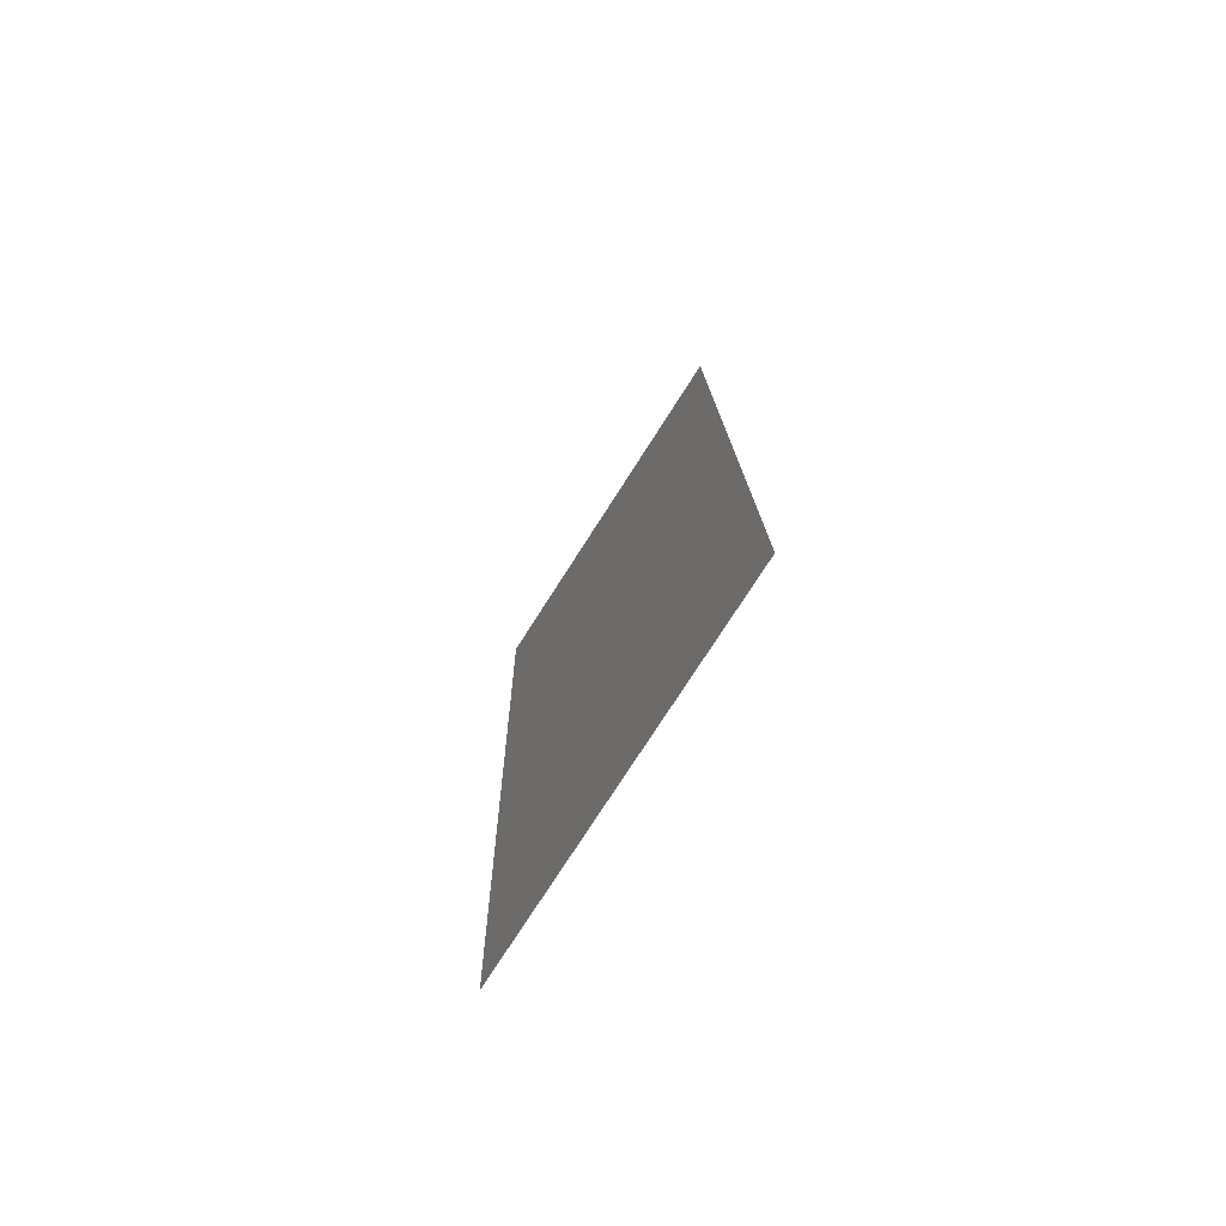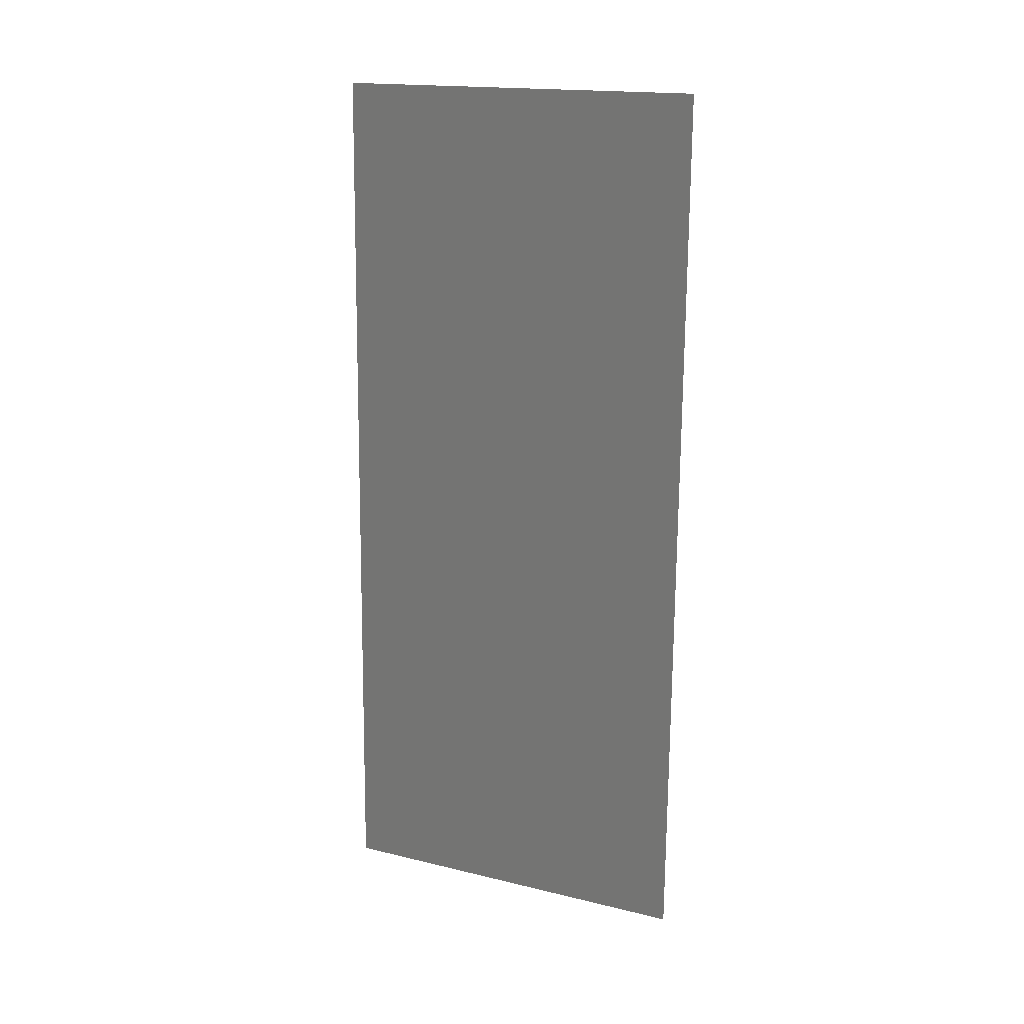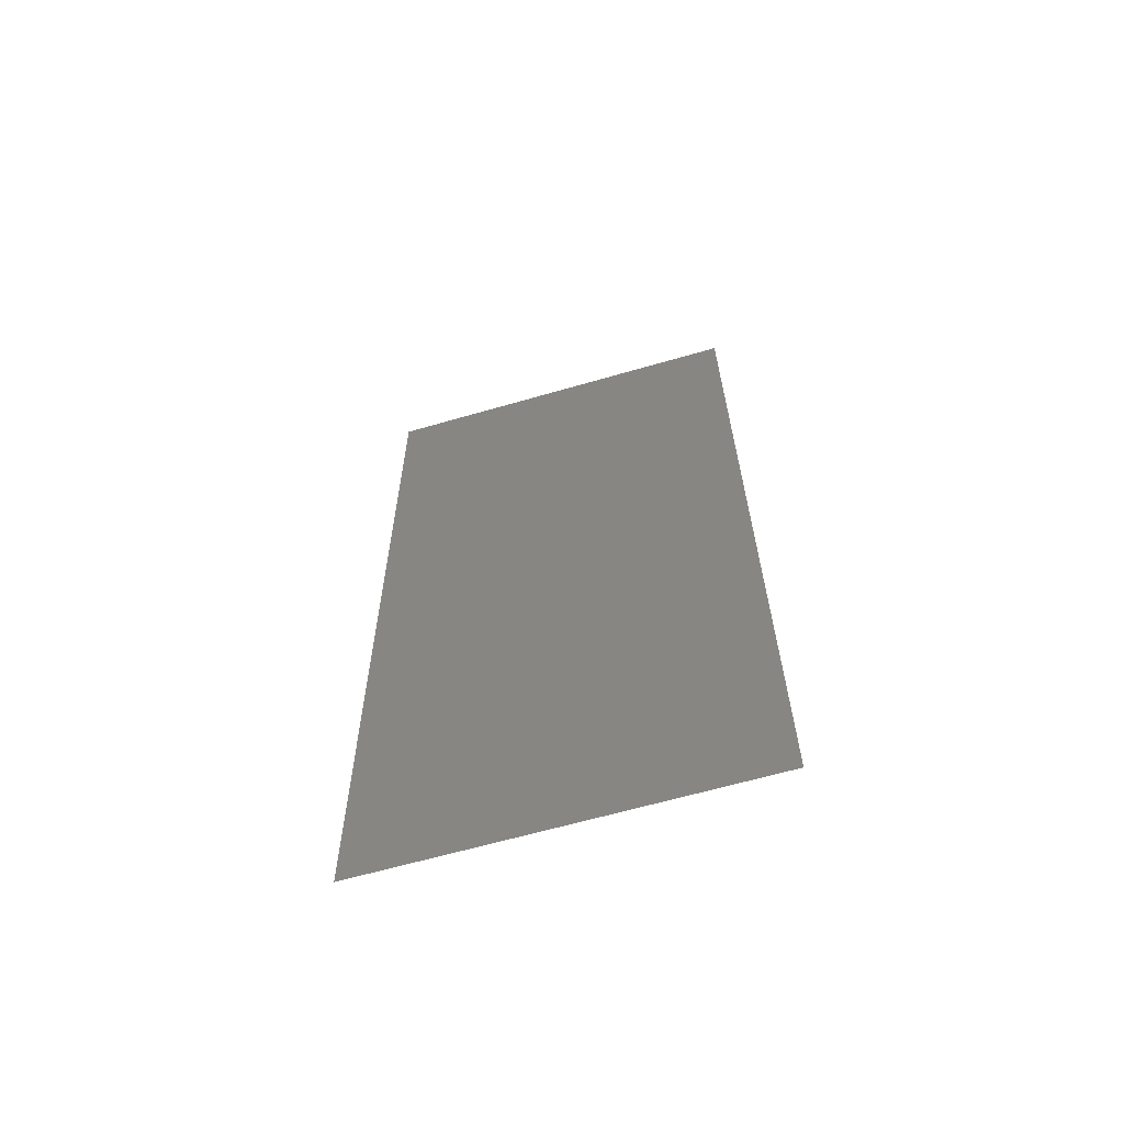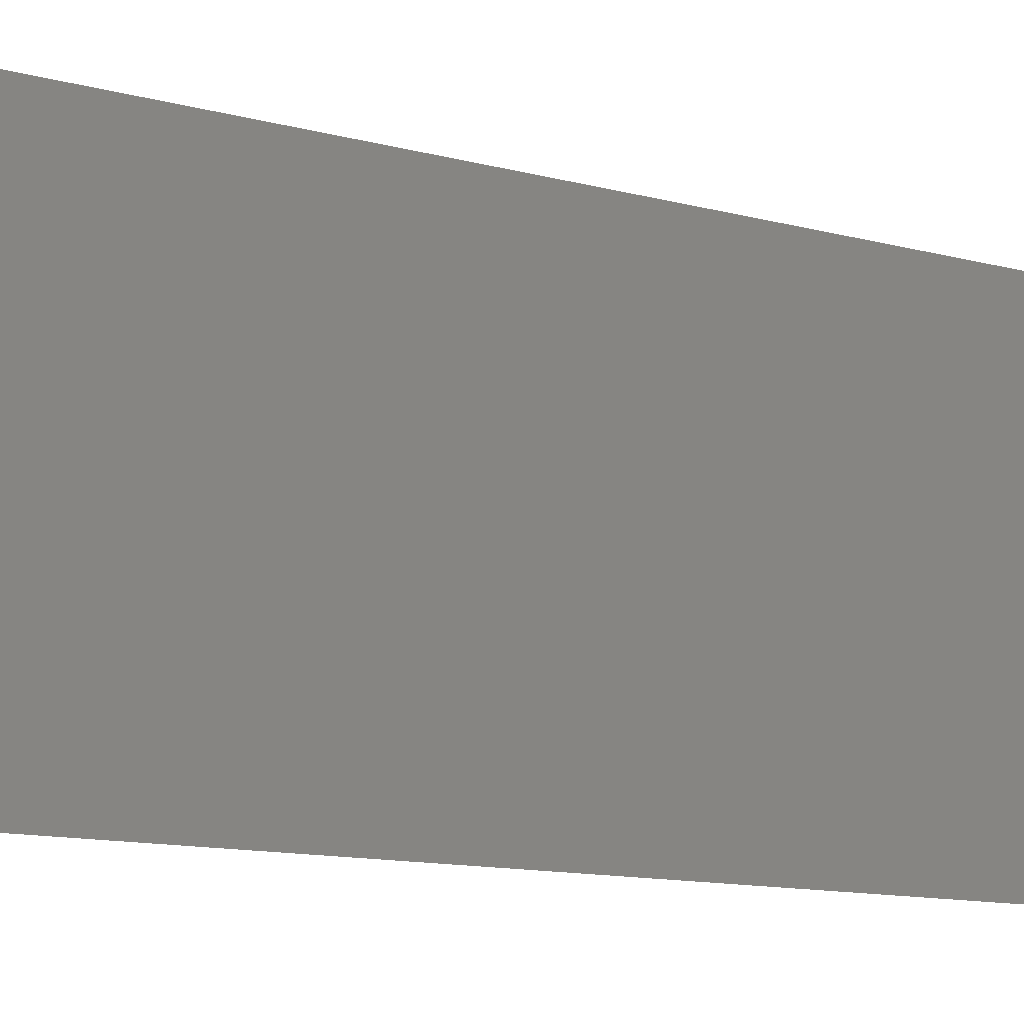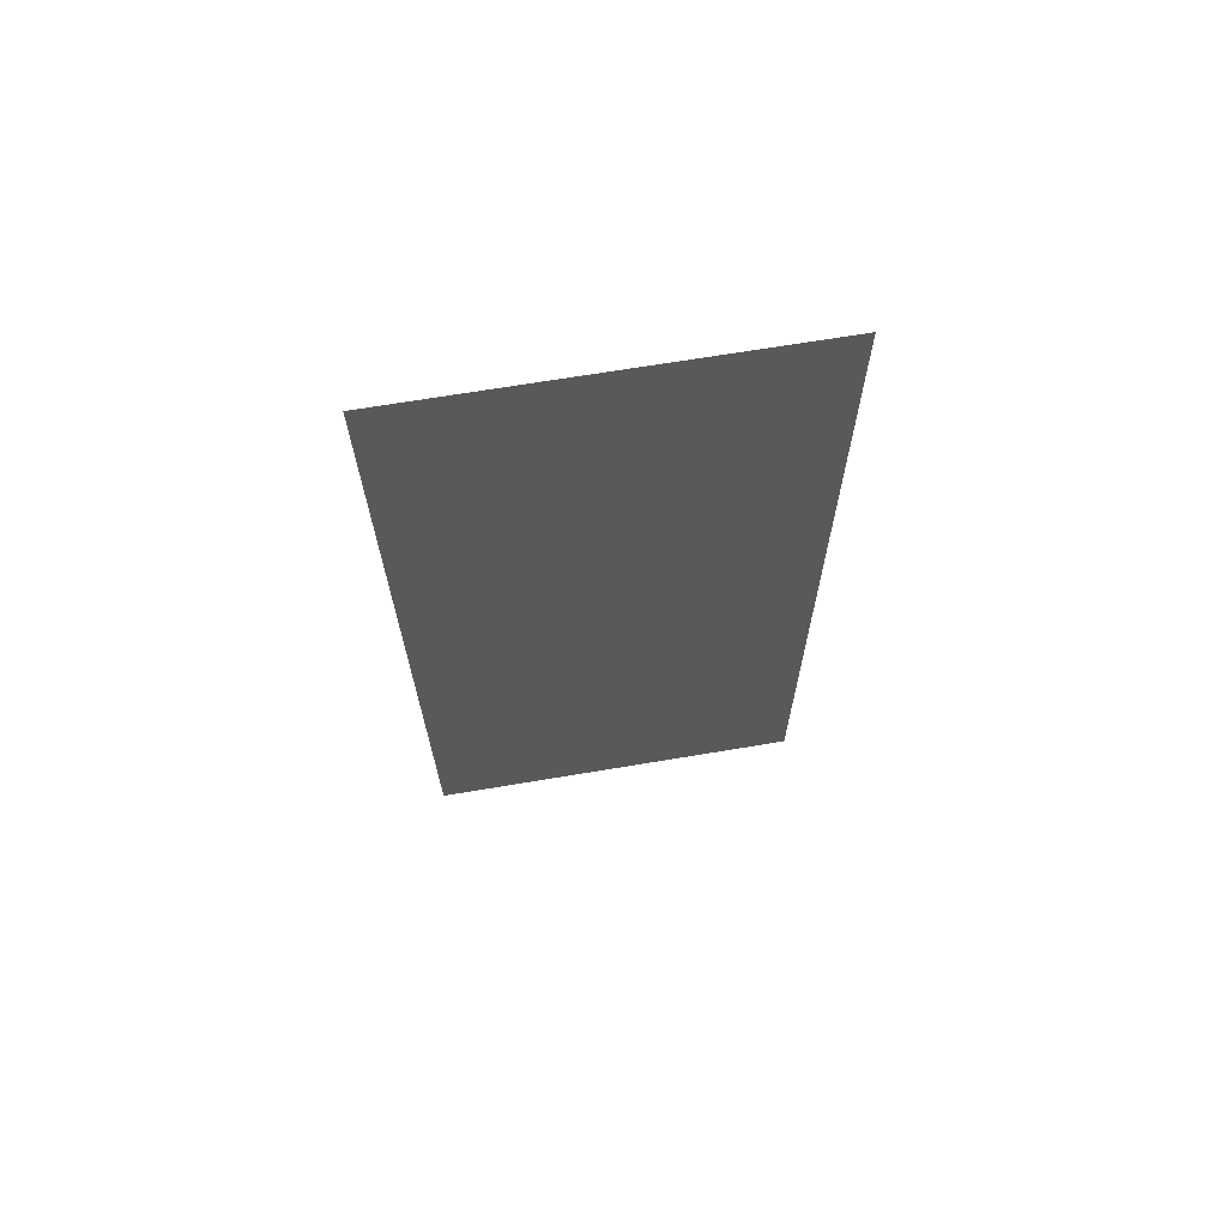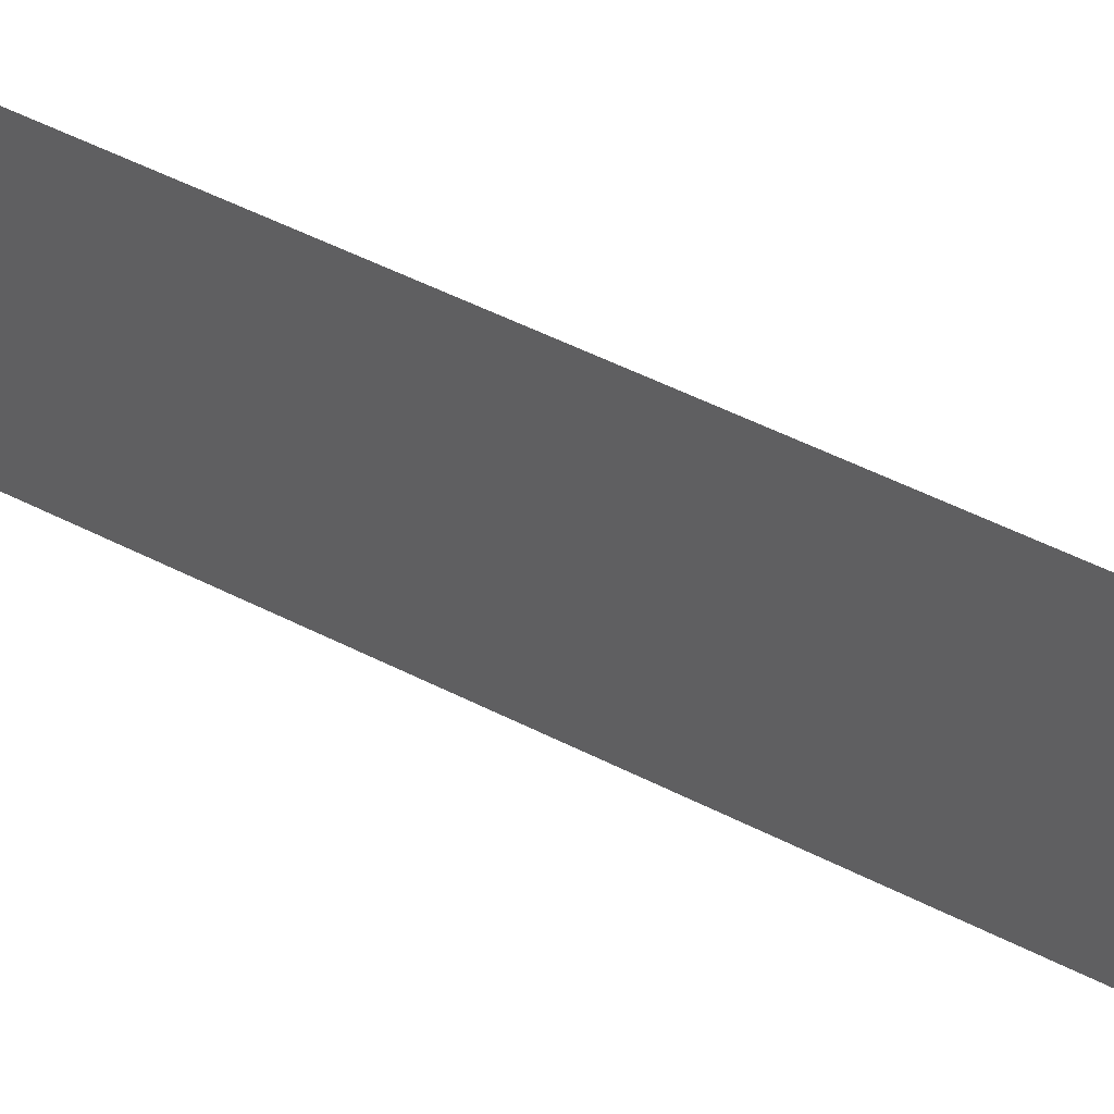
<metadata>
{"format":"stl","ext":"stl","renderer":"f3d","projection":"perspective","resolution":1024,"background":"white","views":[{"elev":-75.7,"azim":-32.6,"up":"+Y"},{"elev":17.5,"azim":115.5,"up":"+Y"},{"elev":-63.7,"azim":-73.7,"up":"+Y"},{"elev":-11.9,"azim":57.9,"up":"+Z"},{"elev":68.6,"azim":80.5,"up":"+Y"},{"elev":59.2,"azim":-62.1,"up":"+Z"}]}
</metadata>
<code>
# stl→obj: 18 verts, 22 faces
v 0.007104 0.04691 0.02
v 0.007272 0.03811 0.01156
v 0.007104 0.04691 0.01
v 0.008 0 0
v 0.007832 0.008795 0.008439
v 0.008 0 0.01
v 0.007328 0.03518 0.02
v 0.007776 0.01173 0
v 0.007655 0.01808 0.00974
v 0.007448 0.02891 0.01022
v 0.007552 0.02345 0.02
v 0.007776 0.01173 0.02
v 0.007552 0.02345 0
v 0.007328 0.03518 0
v 0.007104 0.04691 0
v 0.007208 0.04149 0.005
v 0.008 0 0.02
v 0.007896 0.005423 0.015
f 1 2 3
f 4 5 6
f 7 2 1
f 8 5 4
f 9 10 11
f 11 10 7
f 12 9 11
f 13 10 9
f 13 9 8
f 14 10 13
f 12 5 9
f 14 2 10
f 15 16 14
f 17 18 12
f 12 18 5
f 14 16 2
f 10 2 7
f 9 5 8
f 3 16 15
f 6 18 17
f 2 16 3
f 5 18 6

</code>
